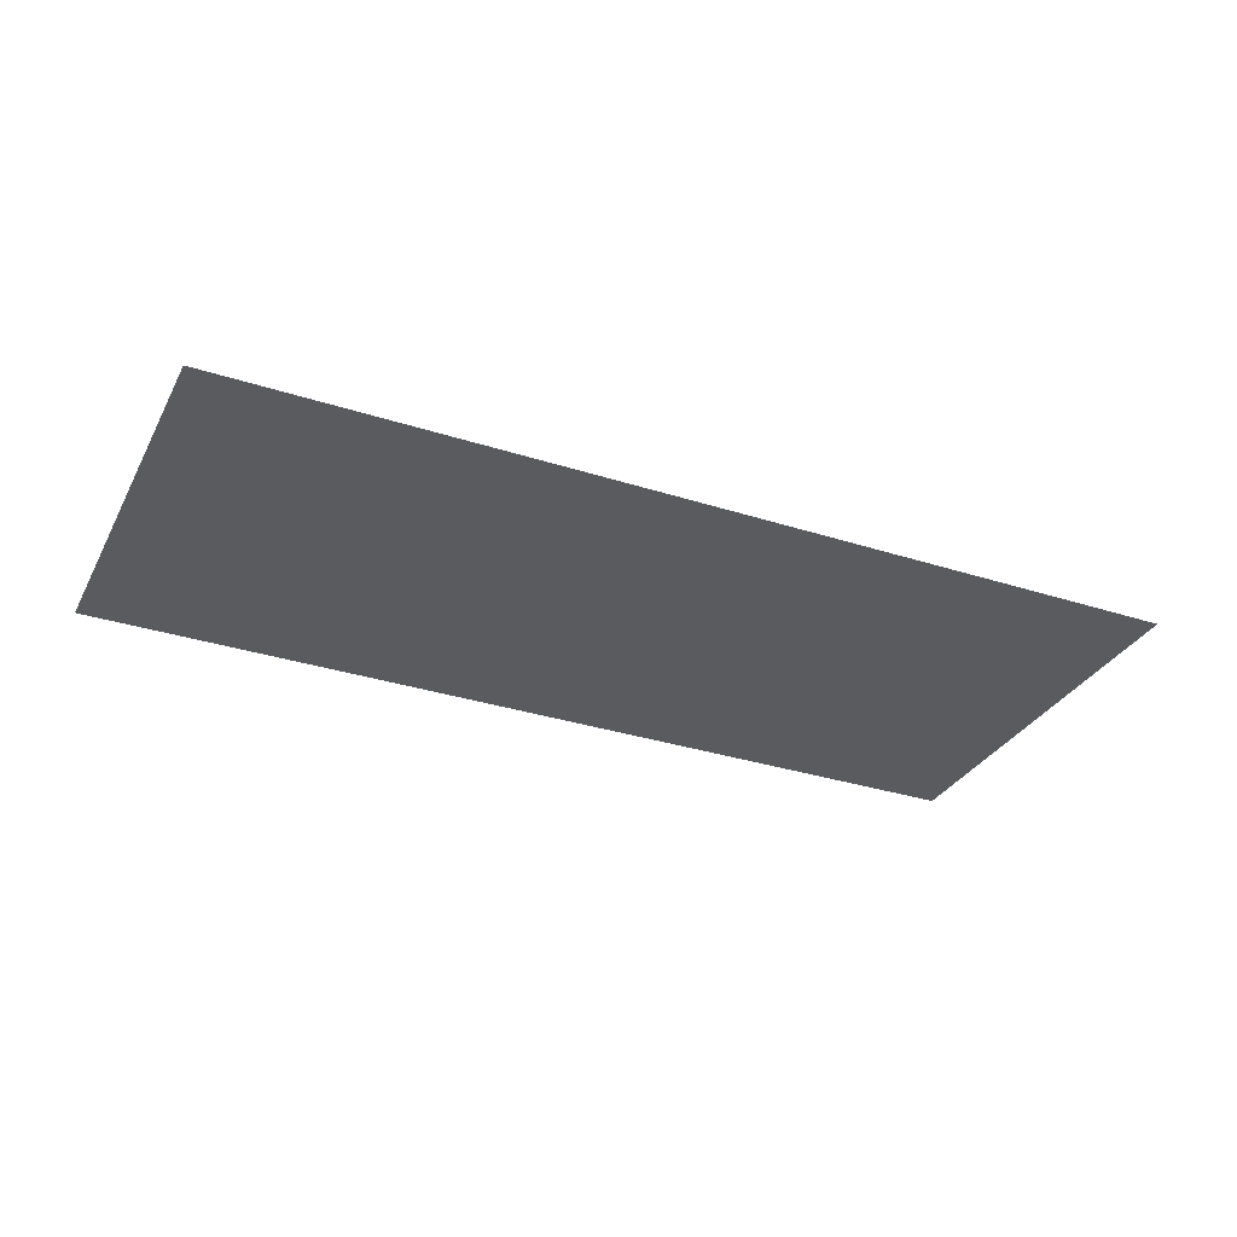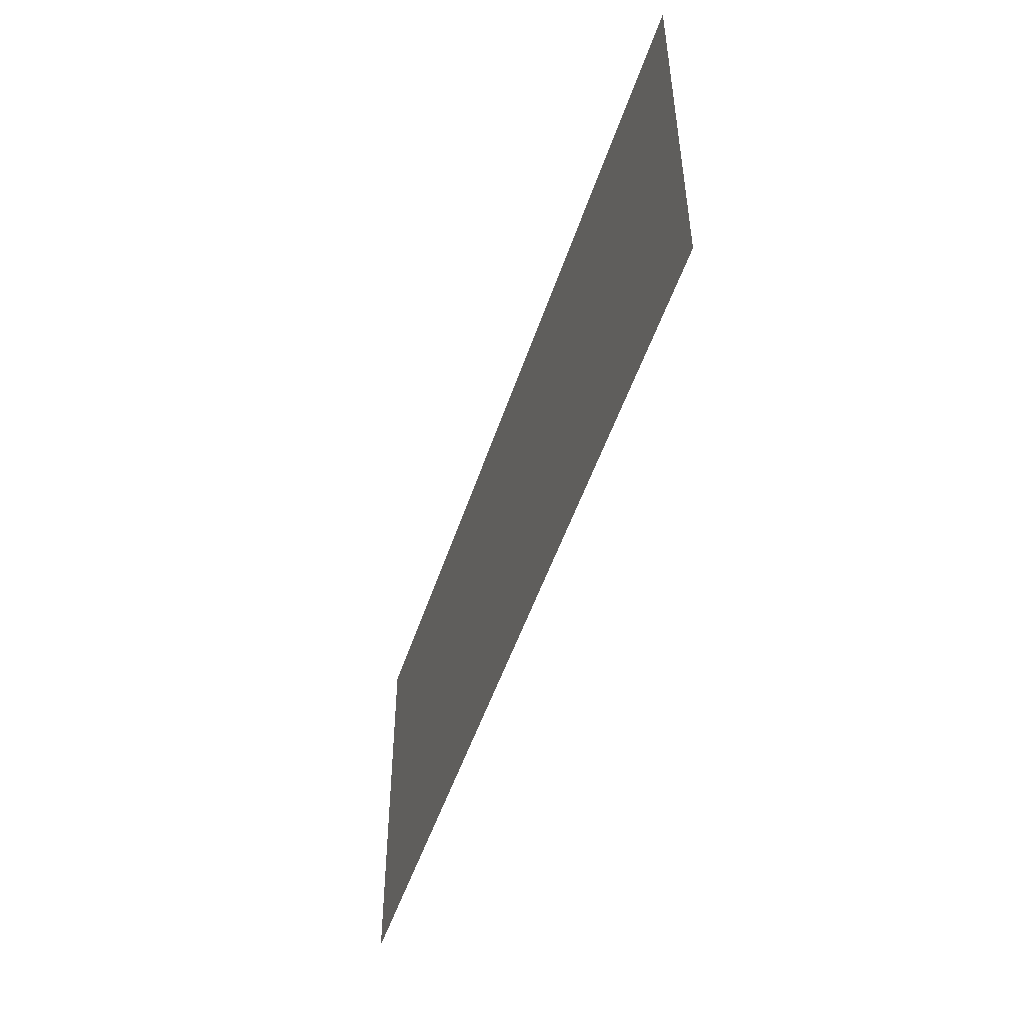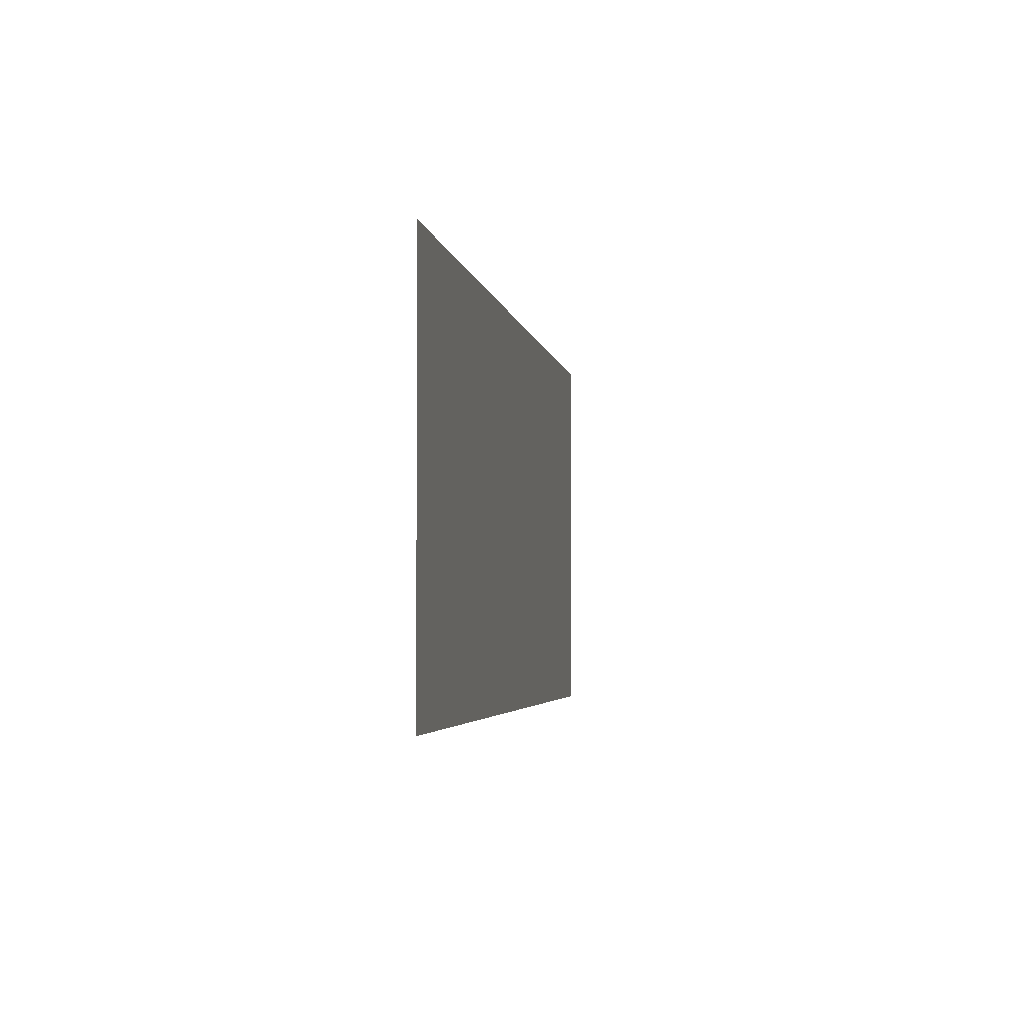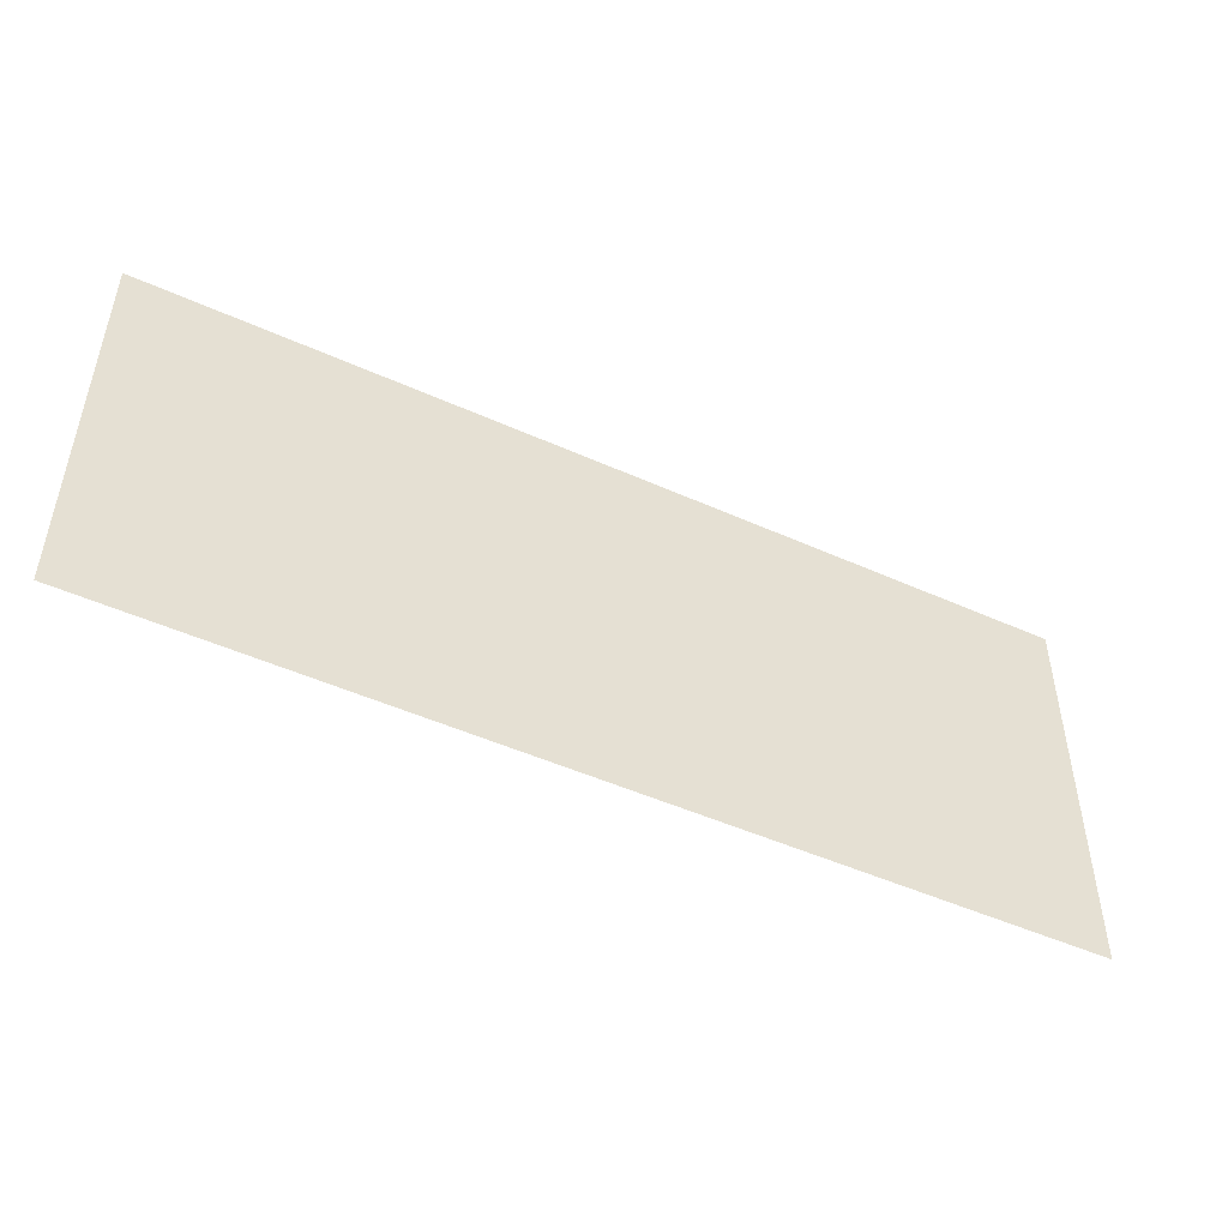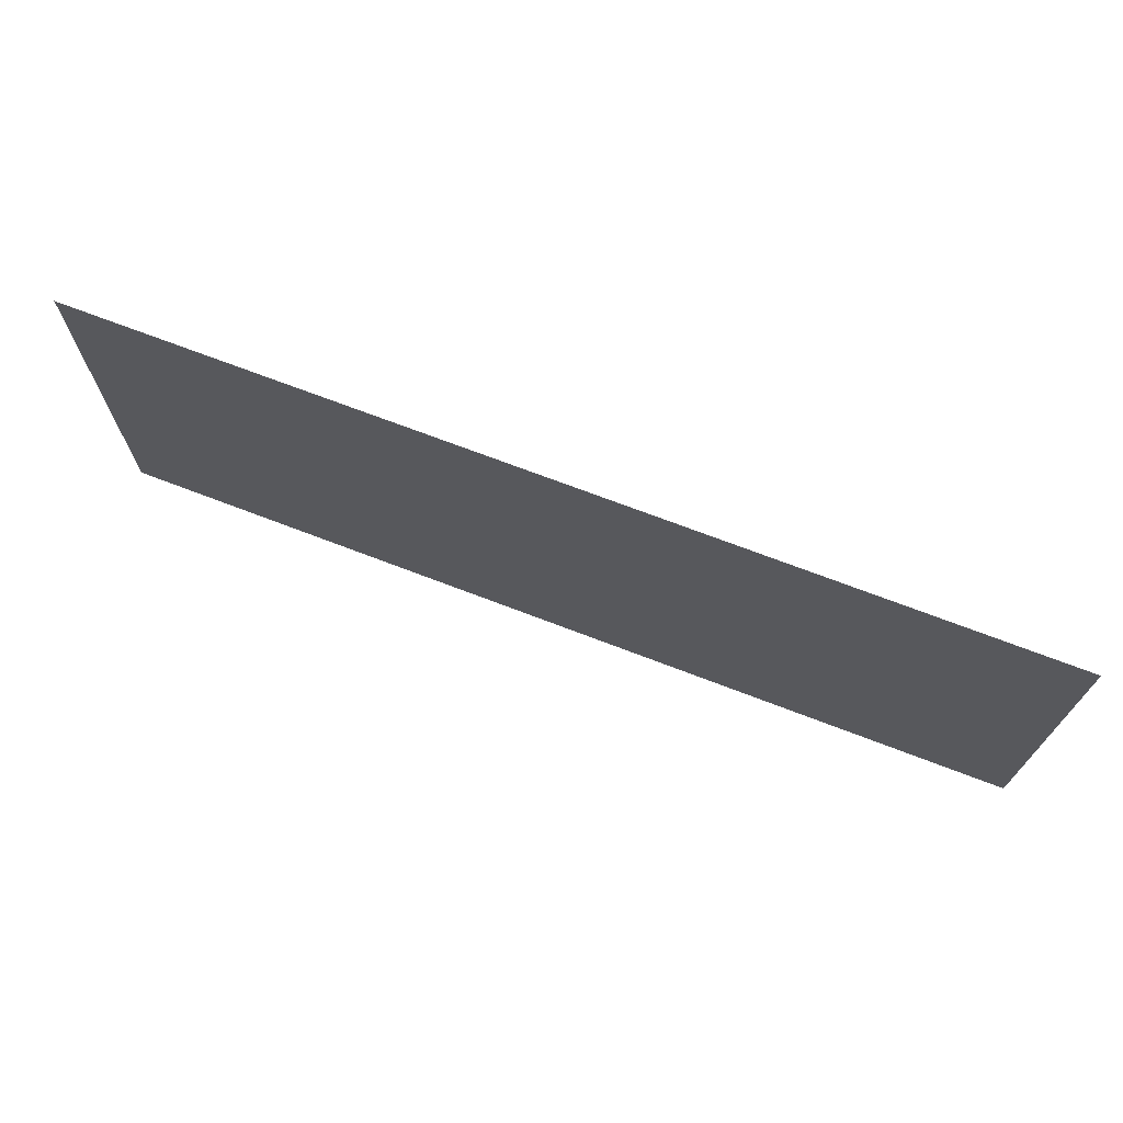
<metadata>
{"format":"obj","ext":"obj","renderer":"f3d","projection":"perspective","resolution":1024,"background":"white","views":[{"elev":-32.0,"azim":-24.4,"up":"+Z"},{"elev":-49.4,"azim":-107.7,"up":"+Y"},{"elev":-3.5,"azim":-80.9,"up":"+Y"},{"elev":-48.7,"azim":-26.6,"up":"+Y"},{"elev":70.9,"azim":-159.0,"up":"+Y"}]}
</metadata>
<code>
g DecalMesh_MetroArea_Decal_Graffiti_23__17
v 1.72 0.74 -0.4936
v 0.1395 -0.74 -0.4936
v 1.72 -0.74 -0.4936
v 1.72 0.74 -0.4936
v 0.7856 0.74 -0.4936
v -0.3138 -0.74 -0.4936
v 1.72 0.74 -0.4936
v -0.3138 -0.74 -0.4936
v 0.1395 -0.74 -0.4936
v 0.7856 0.74 -0.4936
v -1.72 0.74 -0.4936
v -1.53 -0.74 -0.4936
v 0.7856 0.74 -0.4936
v -1.53 -0.74 -0.4936
v -0.3138 -0.74 -0.4936
v -1.72 0.74 -0.4936
v -1.72 -0.74 -0.4936
v -1.53 -0.74 -0.4936
g DecalMesh_MetroArea_Decal_Graffiti_23__17_0
f 3 2 1
f 6 5 4
f 9 8 7
f 12 11 10
f 15 14 13
f 18 17 16

</code>
